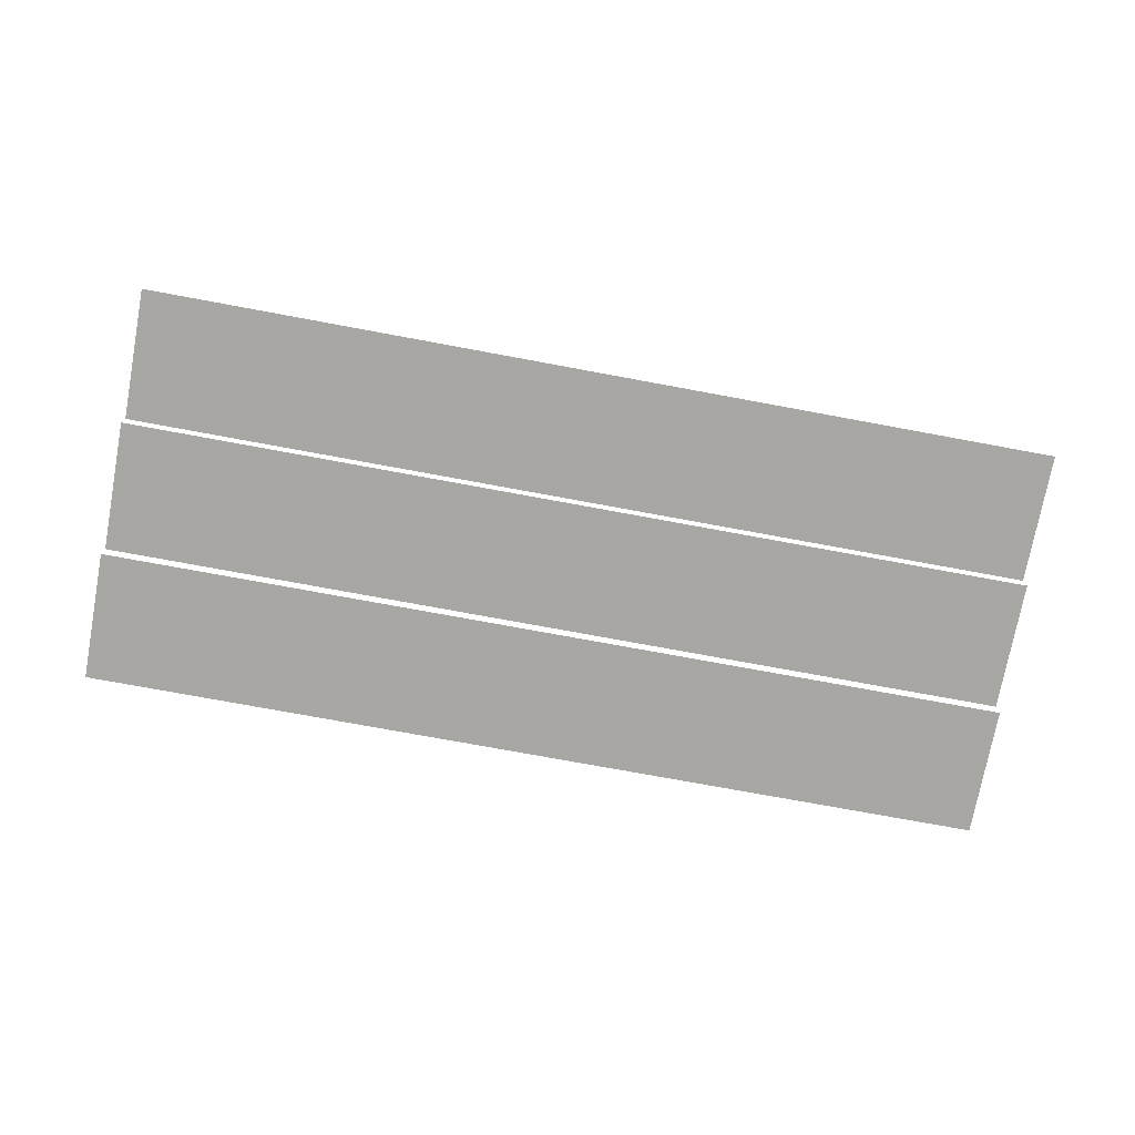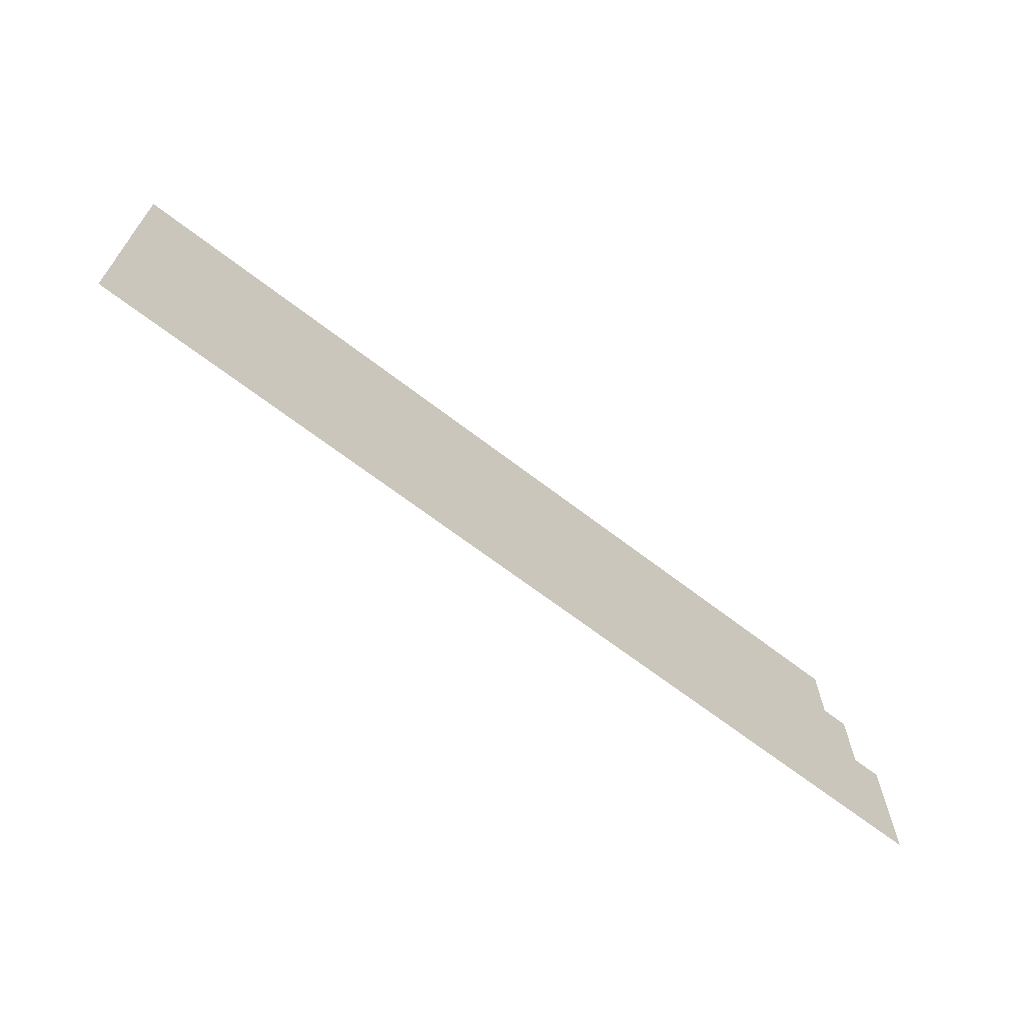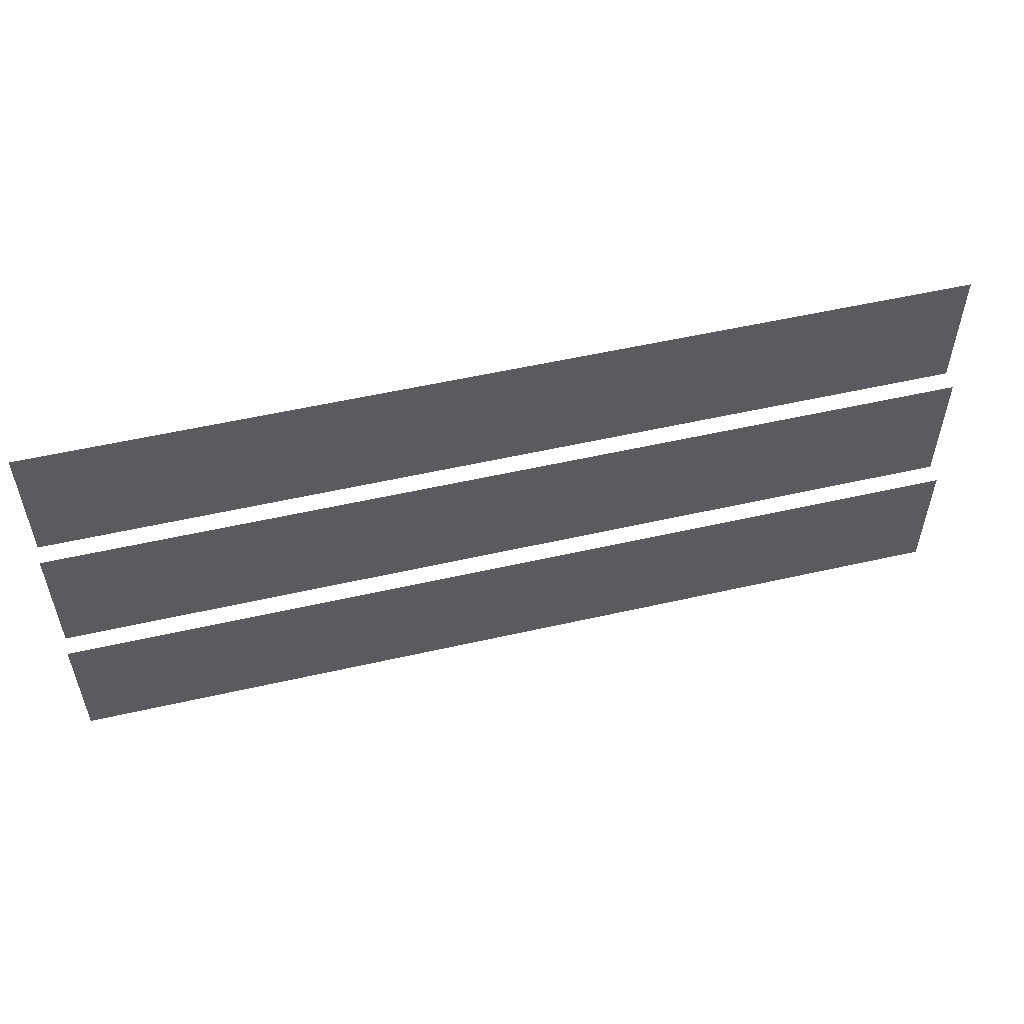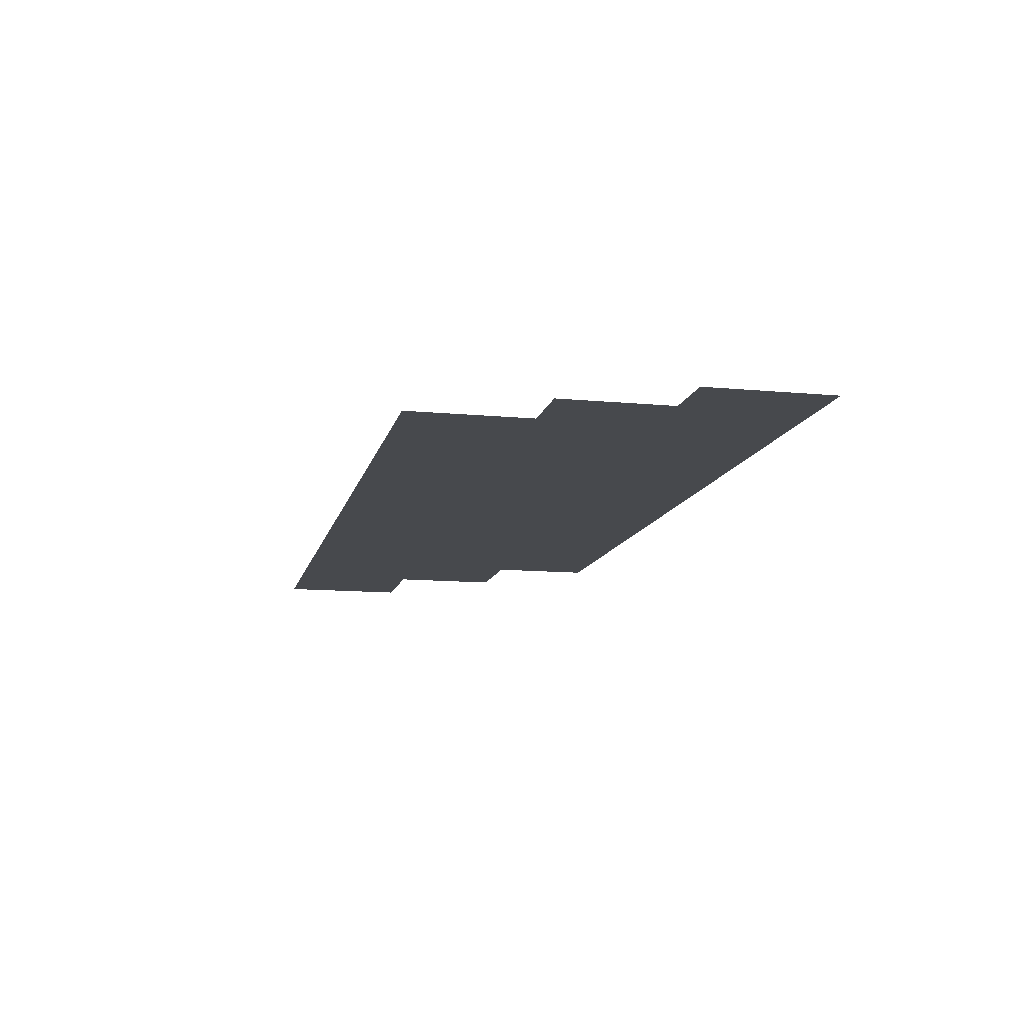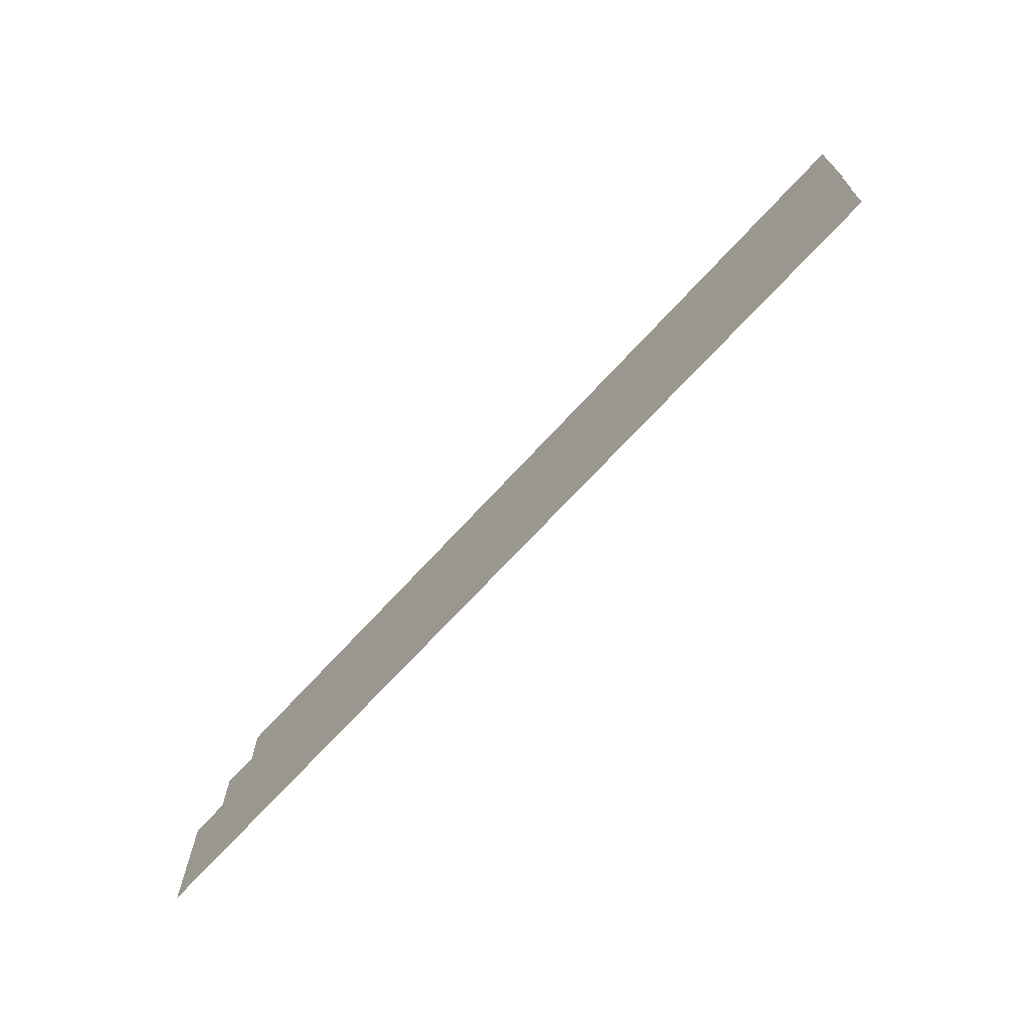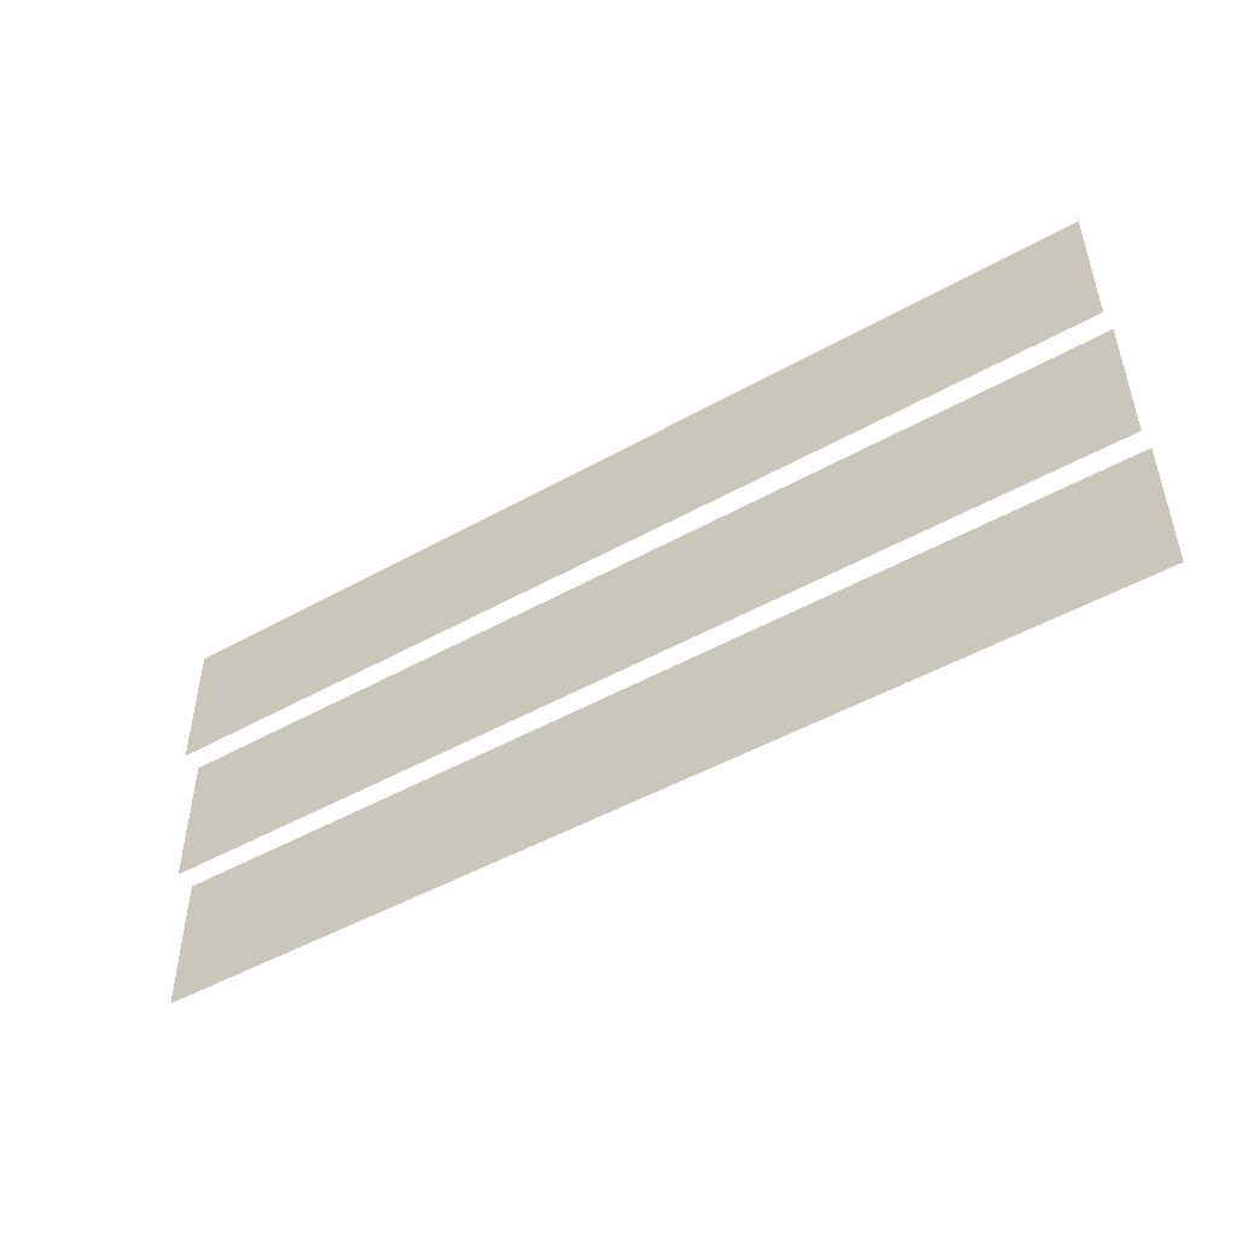
<metadata>
{"format":"obj","ext":"obj","renderer":"f3d","projection":"perspective","resolution":1024,"background":"white","views":[{"elev":-74.5,"azim":169.5,"up":"+Z"},{"elev":-66.8,"azim":142.3,"up":"+Y"},{"elev":53.5,"azim":166.3,"up":"+Y"},{"elev":-12.1,"azim":77.4,"up":"+Z"},{"elev":-70.0,"azim":-132.5,"up":"+Y"},{"elev":-48.1,"azim":32.3,"up":"+Y"}]}
</metadata>
<code>
v 0 -4 -0.5714
v -1 -4 -0.5714
v -1 -3 -0.5714
v 0 -3 -0.5714
v -1 -4 -0.5714
v -2 -4 -0.5714
v -2 -3 -0.5714
v -1 -3 -0.5714
v -2 -4 -0.5714
v -3 -4 -0.5714
v -3 -3 -0.5714
v -2 -3 -0.5714
v -3 -4 -0.5714
v -4 -4 -0.5714
v -4 -3 -0.5714
v -3 -3 -0.5714
v -4 -4 -0.5714
v -5 -4 -0.5714
v -5 -3 -0.5714
v -4 -3 -0.5714
v -5 -4 -0.5714
v -6 -4 -0.5714
v -6 -3 -0.5714
v -5 -3 -0.5714
v -6 -4 -0.5714
v -7 -4 -0.5714
v -7 -3 -0.5714
v -6 -3 -0.5714
v 0 -5 -0.7143
v -1 -5 -0.7143
v -1 -4 -0.7143
v 0 -4 -0.7143
v -1 -5 -0.7143
v -2 -5 -0.7143
v -2 -4 -0.7143
v -1 -4 -0.7143
v -2 -5 -0.7143
v -3 -5 -0.7143
v -3 -4 -0.7143
v -2 -4 -0.7143
v -3 -5 -0.7143
v -4 -5 -0.7143
v -4 -4 -0.7143
v -3 -4 -0.7143
v -4 -5 -0.7143
v -5 -5 -0.7143
v -5 -4 -0.7143
v -4 -4 -0.7143
v -5 -5 -0.7143
v -6 -5 -0.7143
v -6 -4 -0.7143
v -5 -4 -0.7143
v -6 -5 -0.7143
v -7 -5 -0.7143
v -7 -4 -0.7143
v -6 -4 -0.7143
v 0 -6 -0.8571
v -1 -6 -0.8571
v -1 -5 -0.8571
v 0 -5 -0.8571
v -1 -6 -0.8571
v -2 -6 -0.8571
v -2 -5 -0.8571
v -1 -5 -0.8571
v -2 -6 -0.8571
v -3 -6 -0.8571
v -3 -5 -0.8571
v -2 -5 -0.8571
v -3 -6 -0.8571
v -4 -6 -0.8571
v -4 -5 -0.8571
v -3 -5 -0.8571
v -4 -6 -0.8571
v -5 -6 -0.8571
v -5 -5 -0.8571
v -4 -5 -0.8571
v -5 -6 -0.8571
v -6 -6 -0.8571
v -6 -5 -0.8571
v -5 -5 -0.8571
v -6 -6 -0.8571
v -7 -6 -0.8571
v -7 -5 -0.8571
v -6 -5 -0.8571
g Loja_mesh_0005
f 1 2 3 4
f 5 6 7 8
f 9 10 11 12
f 13 14 15 16
f 17 18 19 20
f 21 22 23 24
f 25 26 27 28
f 29 30 31 32
f 33 34 35 36
f 37 38 39 40
f 41 42 43 44
f 45 46 47 48
f 49 50 51 52
f 53 54 55 56
f 57 58 59 60
f 61 62 63 64
f 65 66 67 68
f 69 70 71 72
f 73 74 75 76
f 77 78 79 80
f 81 82 83 84

</code>
